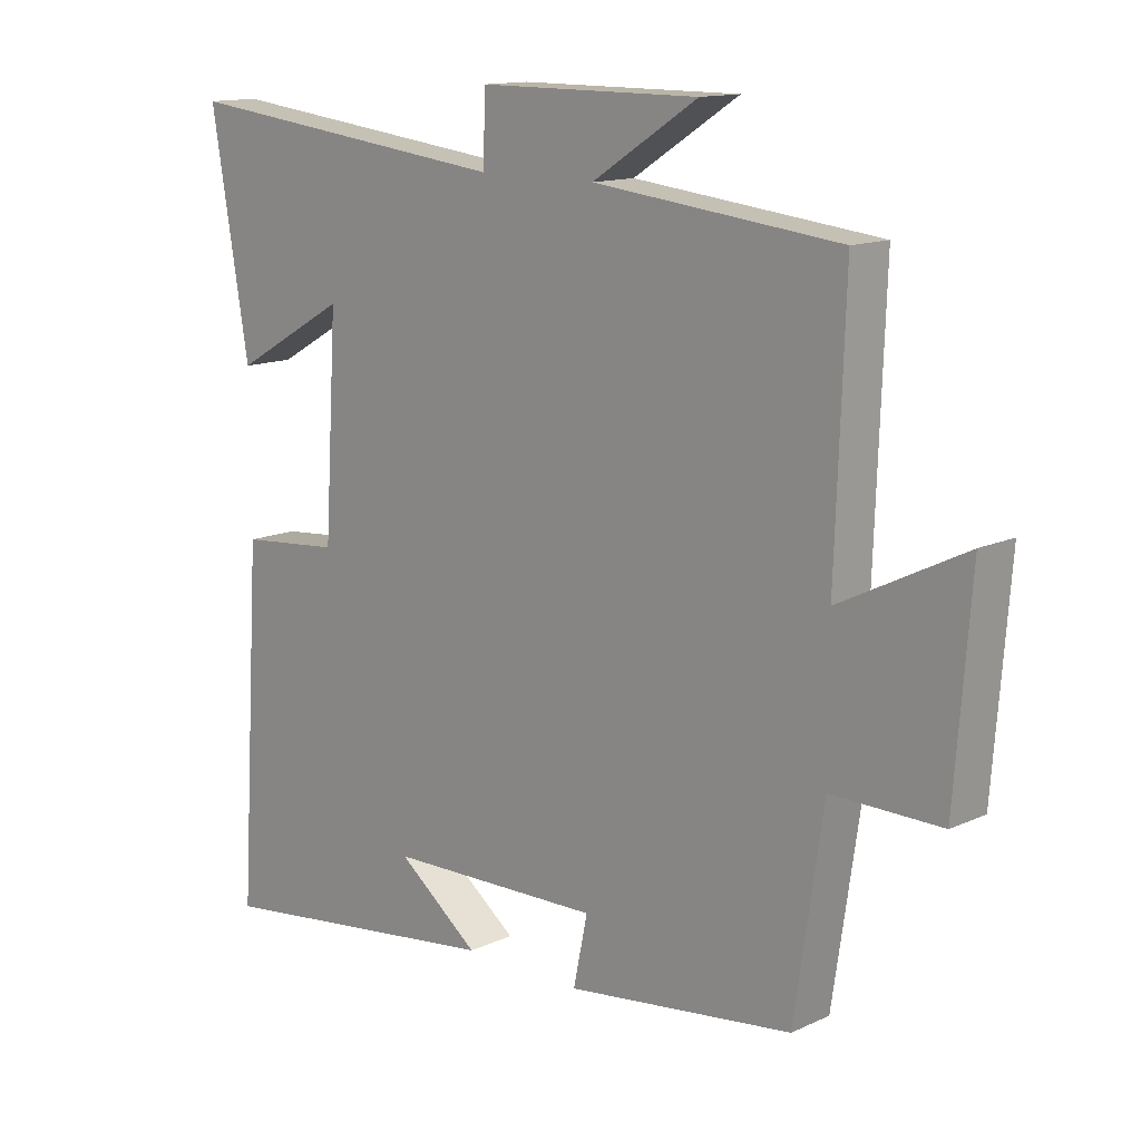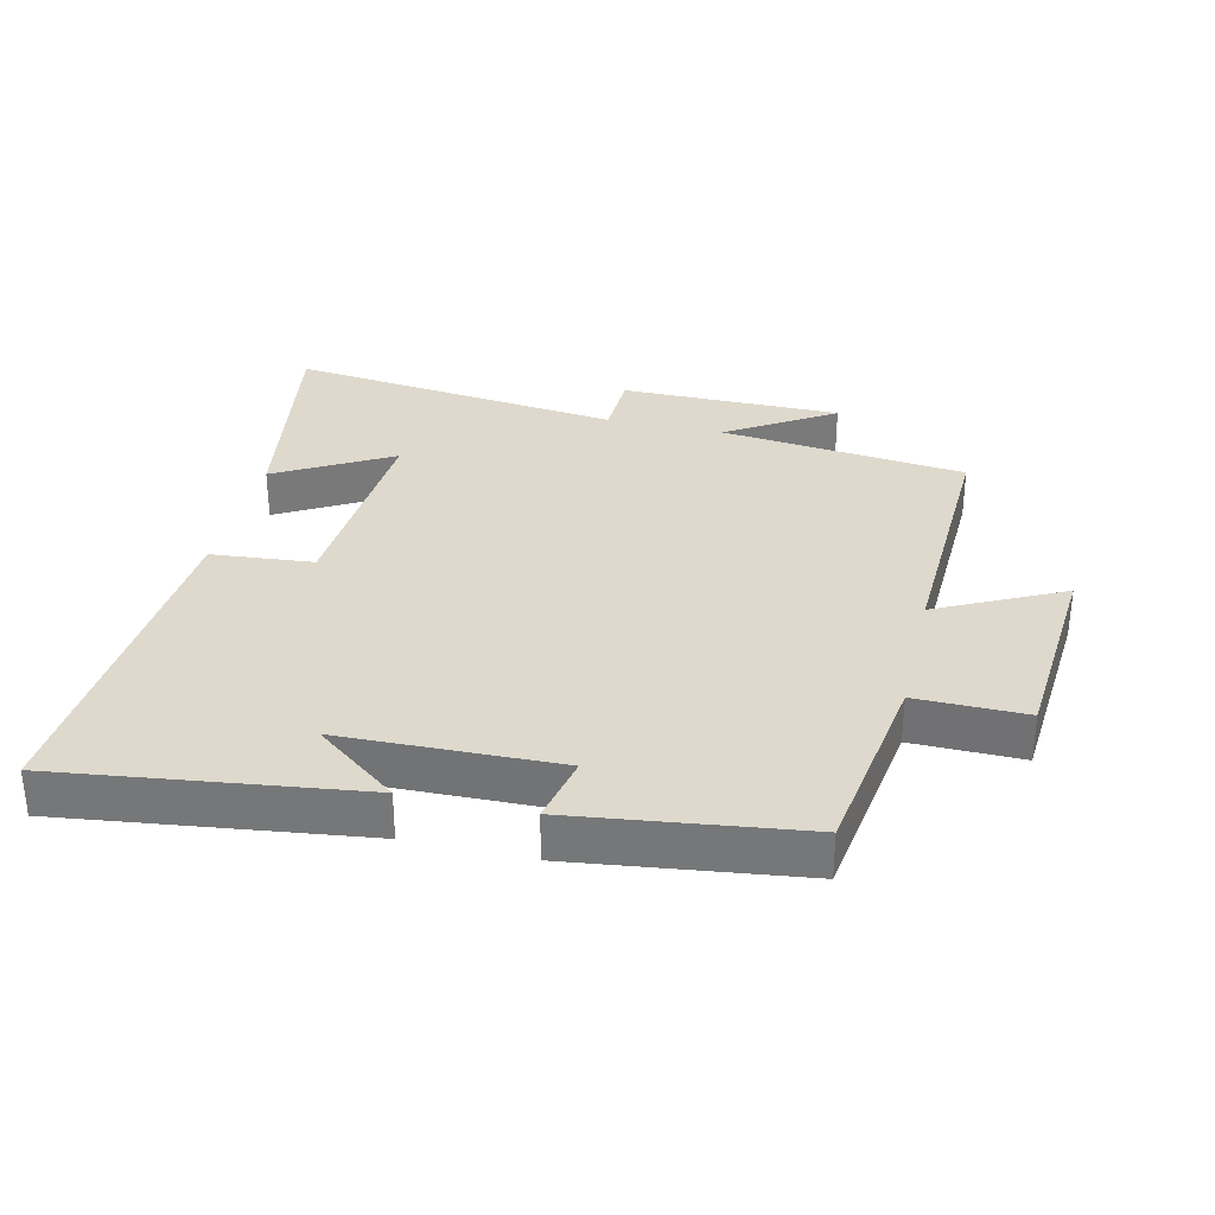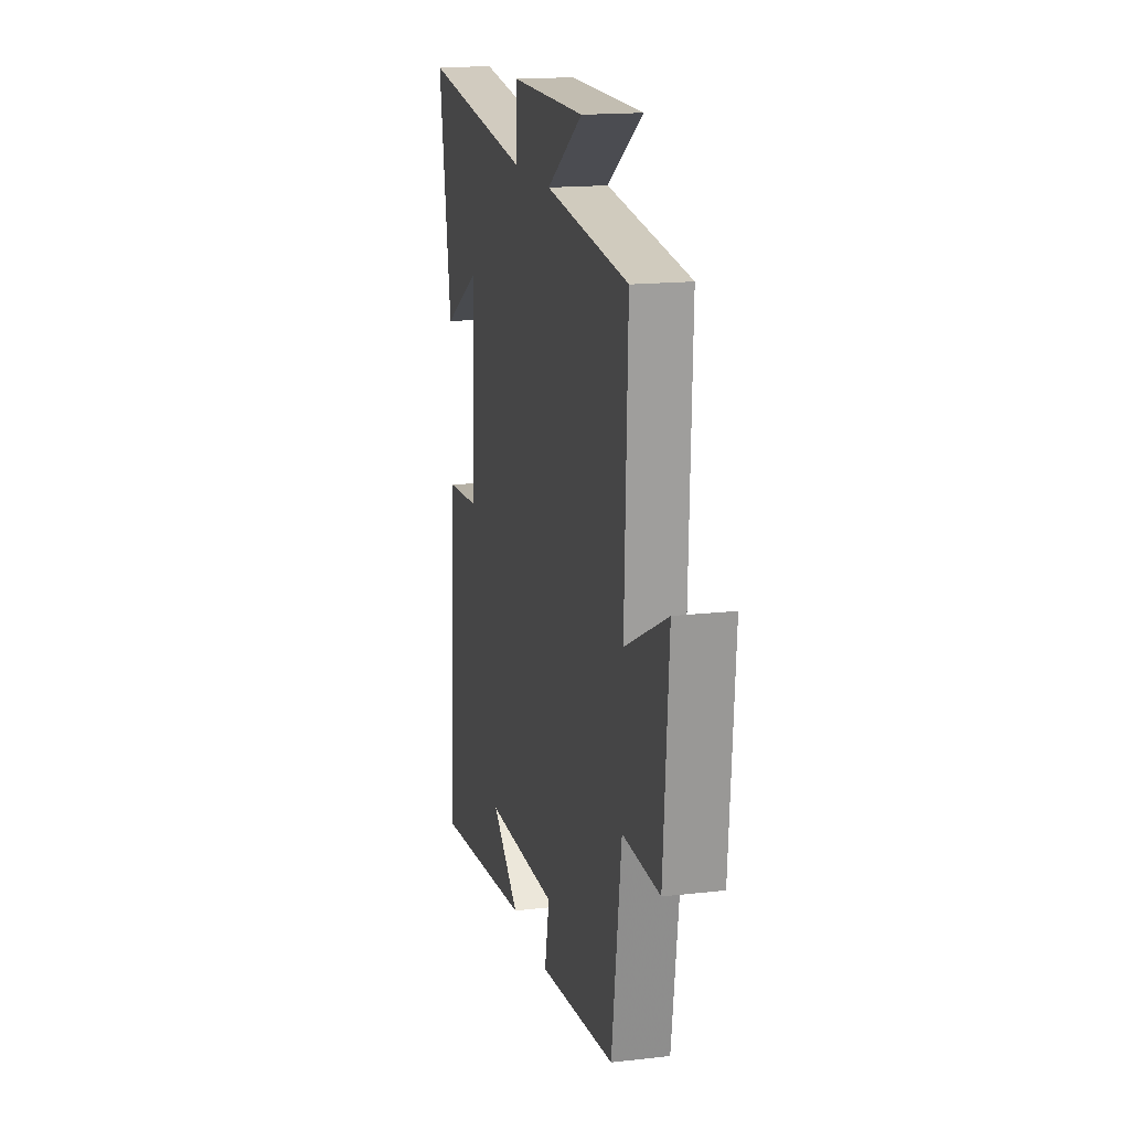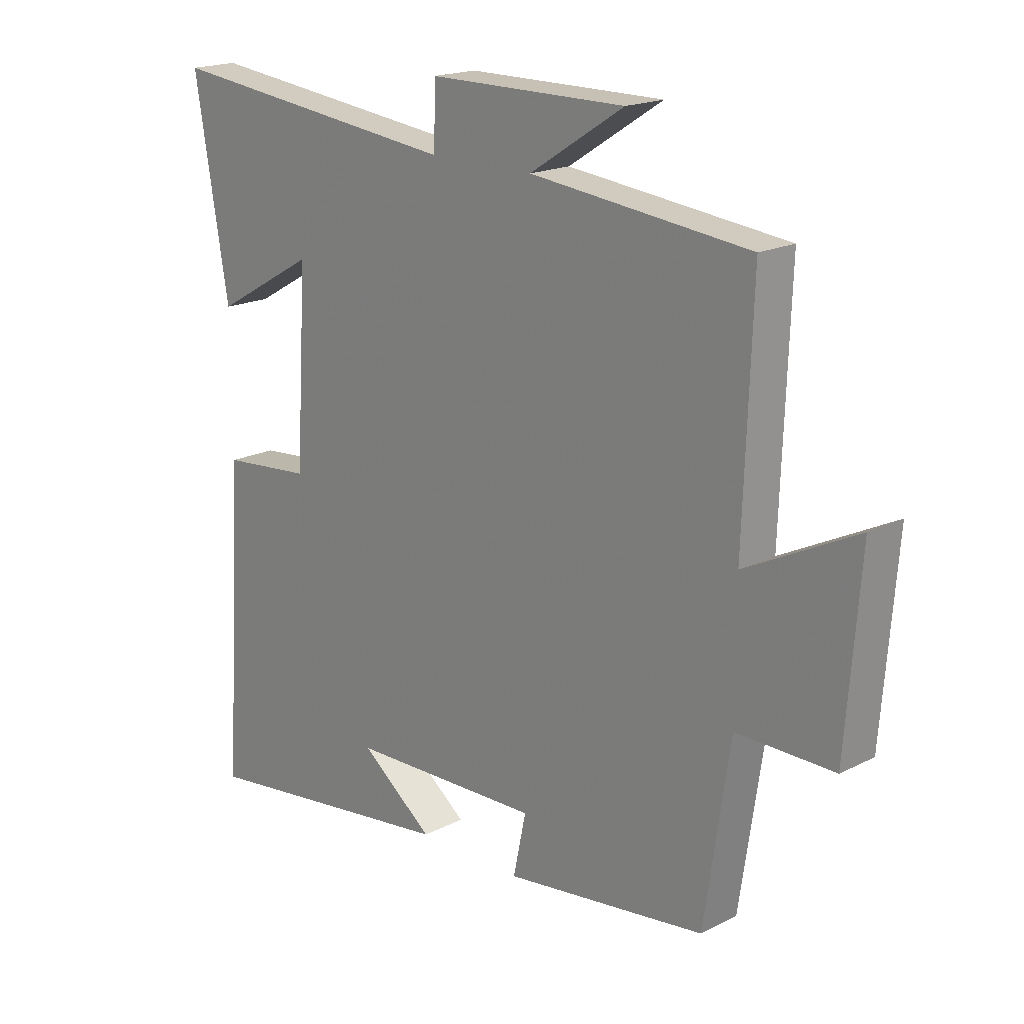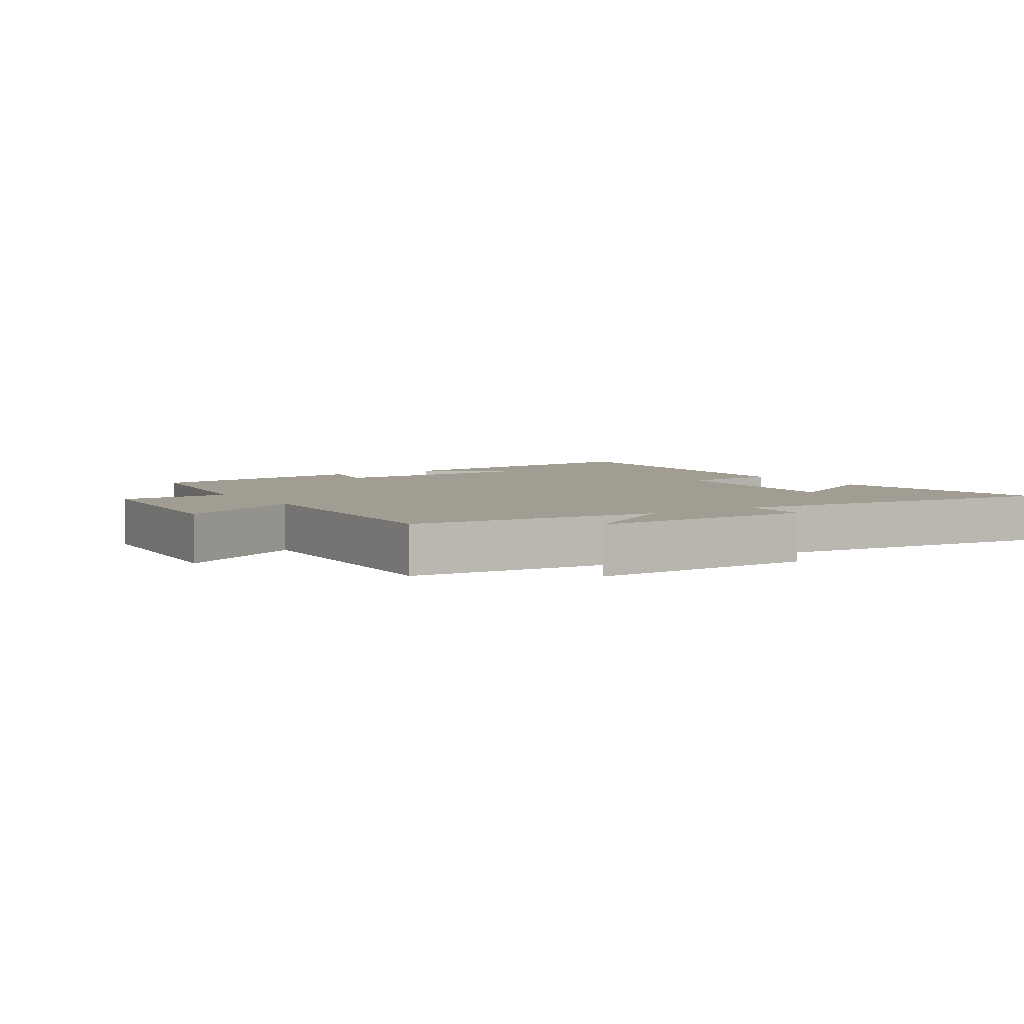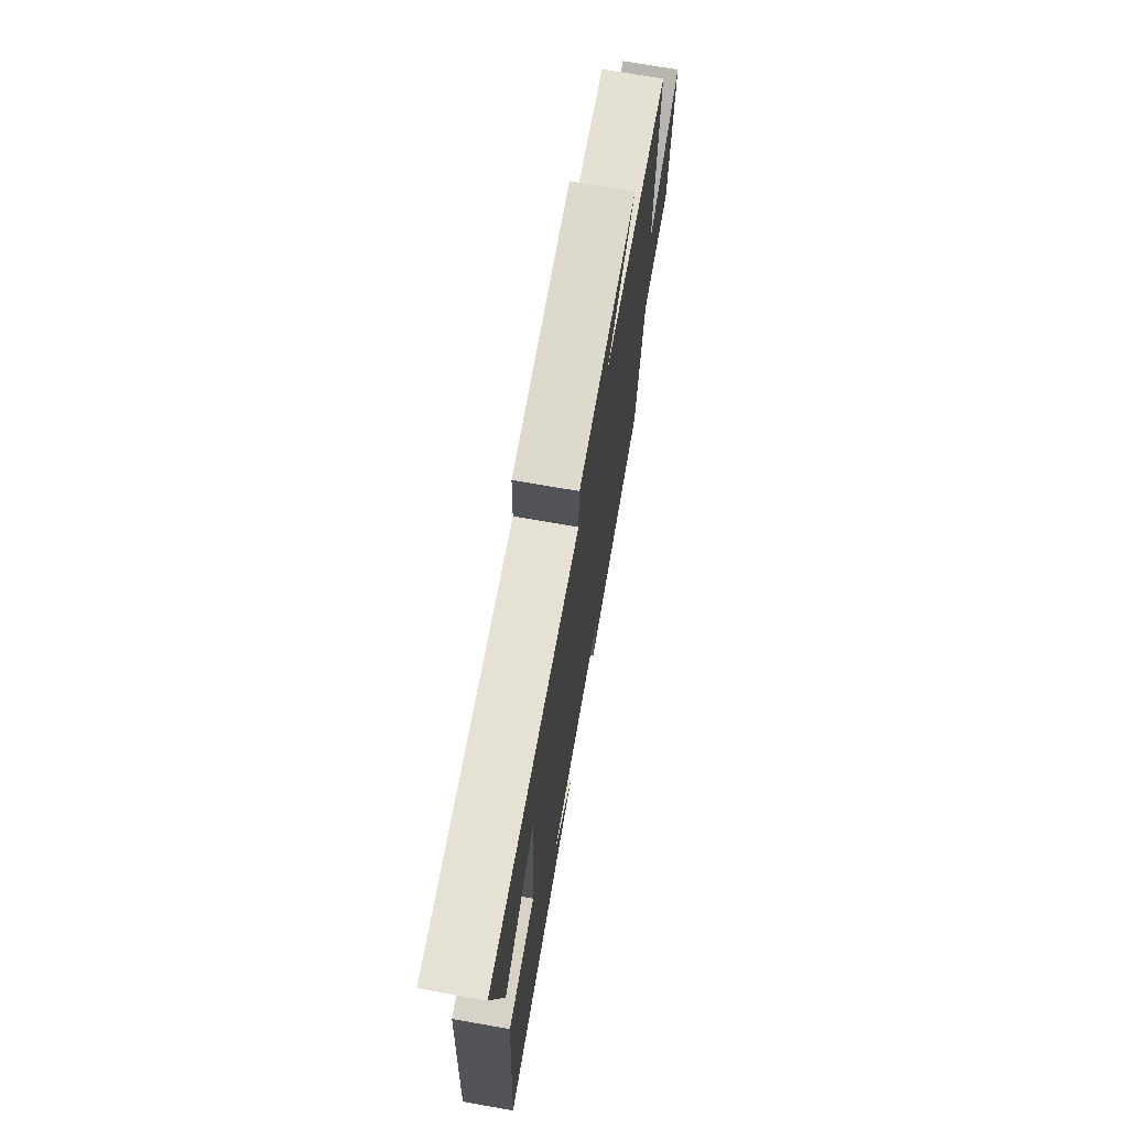
<metadata>
{"format":"obj","ext":"obj","renderer":"f3d","projection":"perspective","resolution":1024,"background":"white","views":[{"elev":13.5,"azim":-135.8,"up":"+Z"},{"elev":32.2,"azim":-166.8,"up":"+Y"},{"elev":16.9,"azim":-102.9,"up":"+Z"},{"elev":18.6,"azim":-134.2,"up":"+Z"},{"elev":4.8,"azim":-33.0,"up":"+Y"},{"elev":71.9,"azim":100.0,"up":"+Z"}]}
</metadata>
<code>
v -0.514 0.07 0.458
v -0.136 0.07 0.5
v -0.299 0.07 0.604
v 0.041 0.07 0.604
v 0.044 0.07 0.5
v 0.558 0.07 0.561
v 0.5 0.07 0.215
v 0.324 0.07 0.315
v 0.344 0.07 -0.009
v 0.5 0.07 -0.023
v 0.534 0.07 -0.559
v 0.077 0.07 -0.5
v 0.203 0.07 -0.403
v -0.129 0.07 -0.395
v -0.107 0.07 -0.5
v -0.456 0.07 -0.455
v -0.5 0.07 -0.155
v -0.668 0.07 -0.157
v -0.692 0.07 0.157
v -0.5 0.07 0.061
v -0.514 0 0.458
v -0.136 0 0.5
v -0.299 0 0.604
v 0.041 0 0.604
v 0.044 0 0.5
v 0.558 0 0.561
v 0.5 0 0.215
v 0.324 0 0.315
v 0.344 0 -0.009
v 0.5 0 -0.023
v 0.534 0 -0.559
v 0.077 0 -0.5
v 0.203 0 -0.403
v -0.129 0 -0.395
v -0.107 0 -0.5
v -0.456 0 -0.455
v -0.5 0 -0.155
v -0.668 0 -0.157
v -0.692 0 0.157
v -0.5 0 0.061
f 17 18 19 20
f 16 17 20
f 15 16 20
f 14 15 20
f 20 1 2
f 14 20 2
f 13 14 2
f 11 12 13
f 9 10 11 13
f 8 9 13 2
f 5 6 7 8
f 5 8 2 3
f 3 4 5
f 40 39 38 37
f 40 37 36
f 40 36 35
f 40 35 34
f 22 21 40
f 22 40 34
f 22 34 33
f 33 32 31
f 33 31 30 29
f 22 33 29 28
f 28 27 26 25
f 23 22 28 25
f 25 24 23
f 1 21 22 2
f 2 22 23 3
f 3 23 24 4
f 4 24 25 5
f 5 25 26 6
f 6 26 27 7
f 7 27 28 8
f 8 28 29 9
f 9 29 30 10
f 10 30 31 11
f 11 31 32 12
f 12 32 33 13
f 13 33 34 14
f 14 34 35 15
f 15 35 36 16
f 16 36 37 17
f 17 37 38 18
f 18 38 39 19
f 19 39 40 20
f 20 40 21 1

</code>
